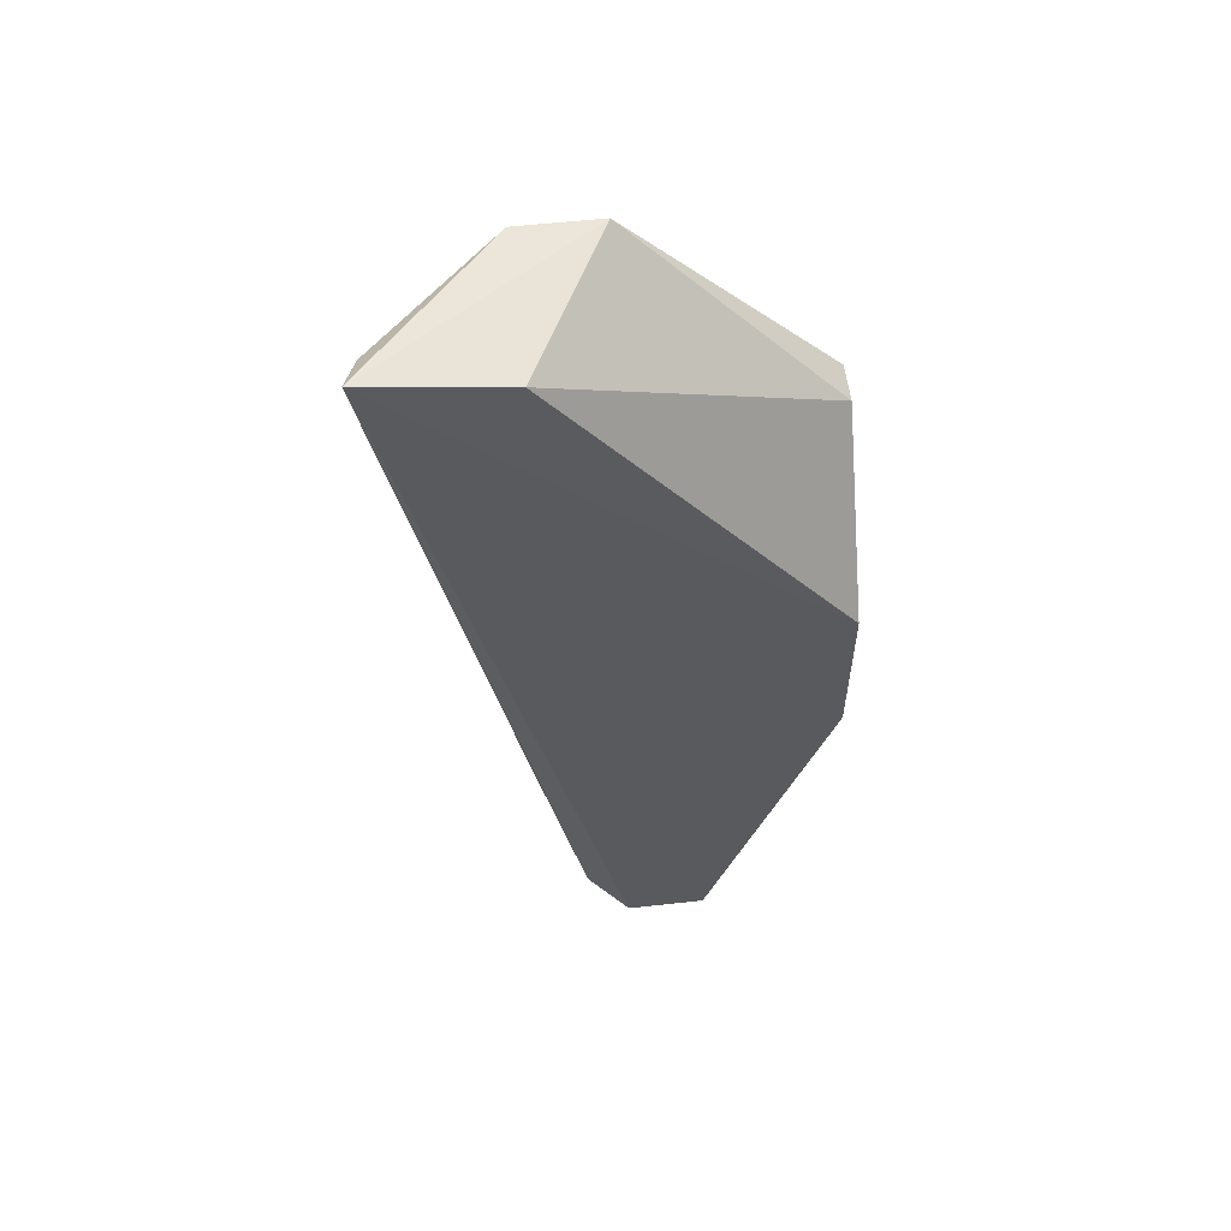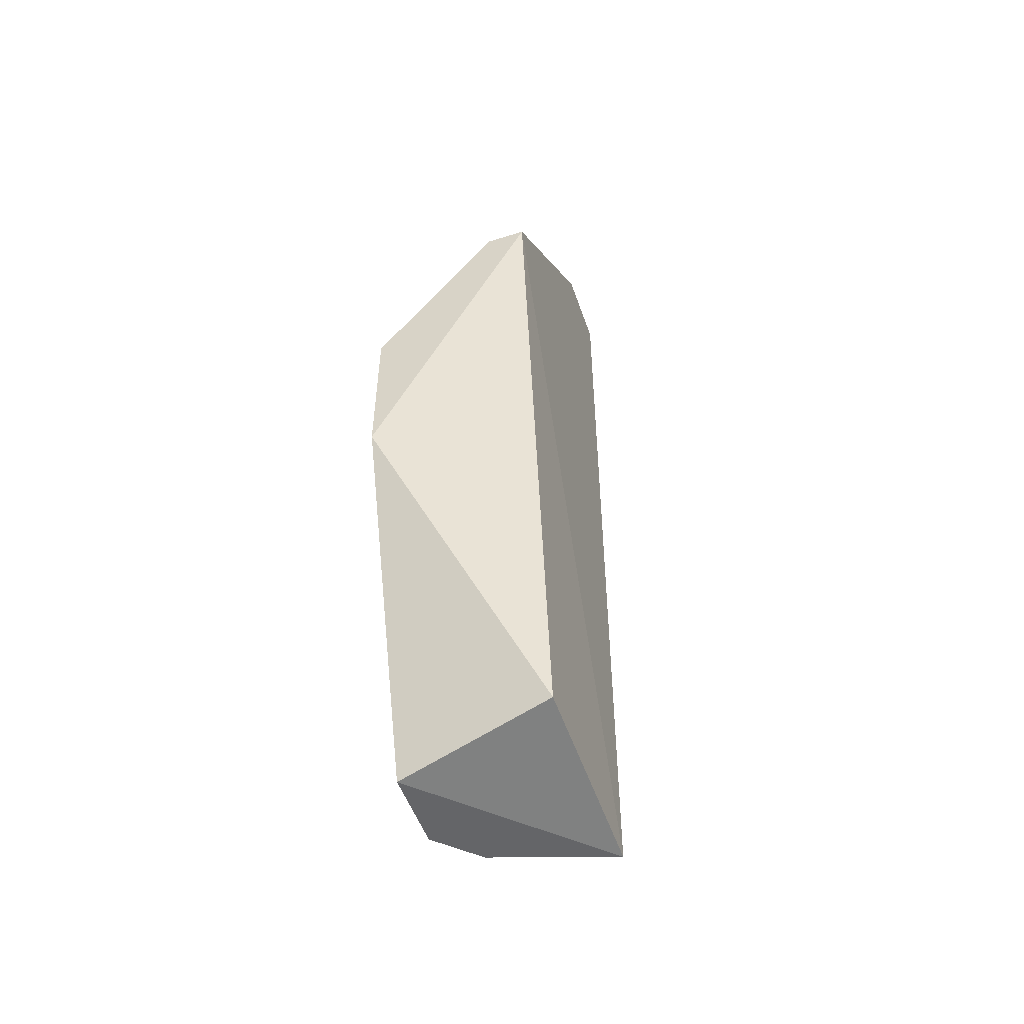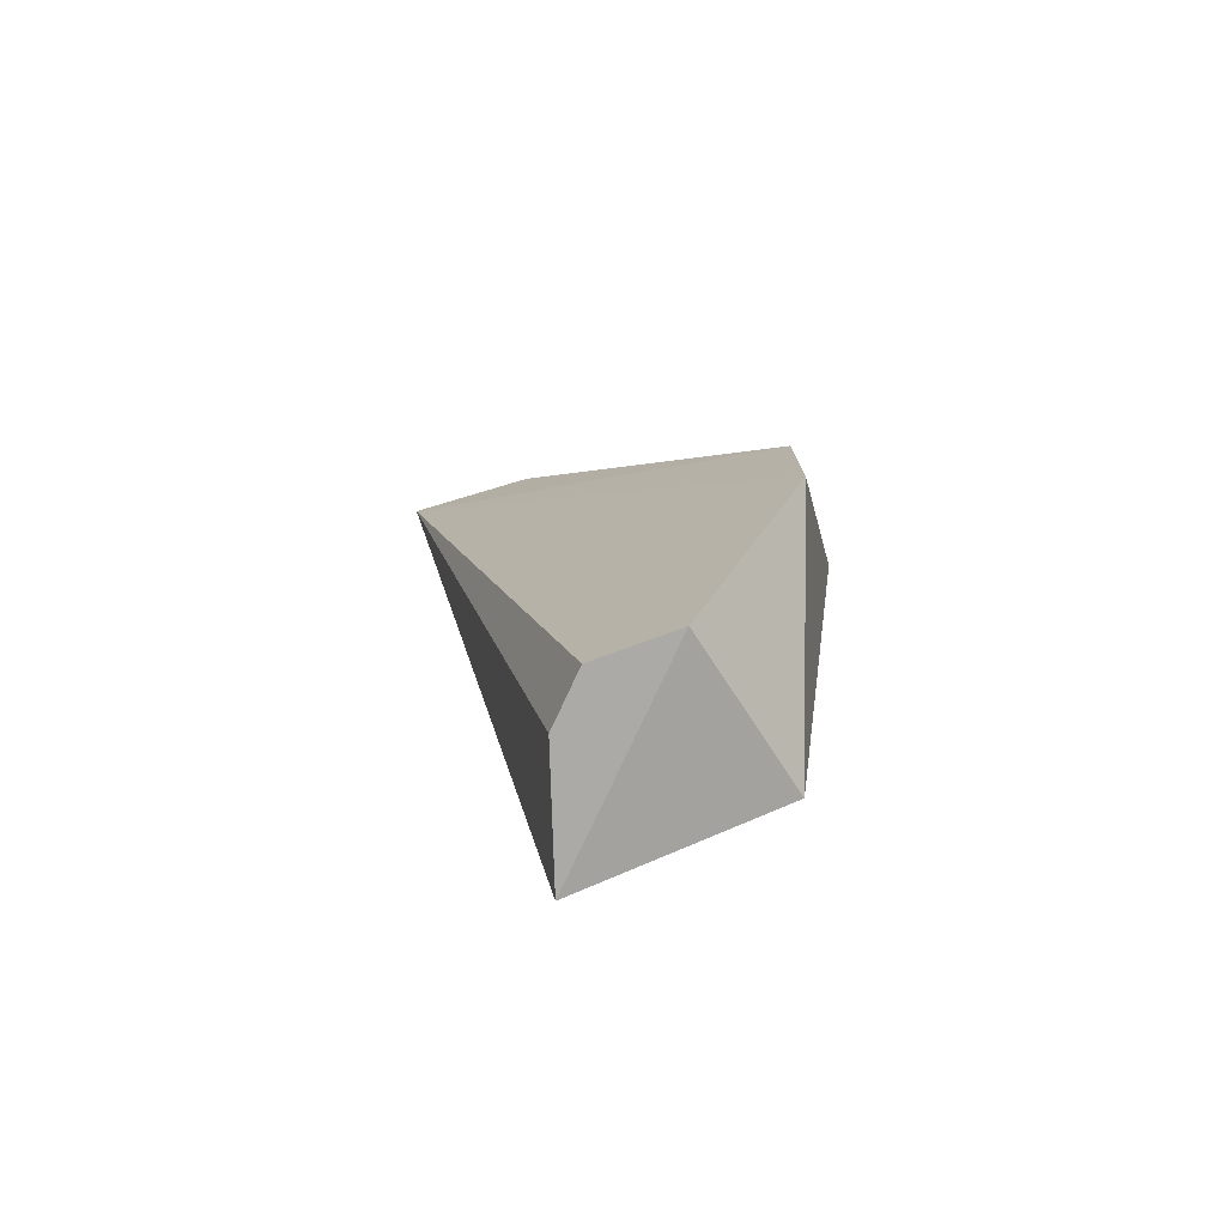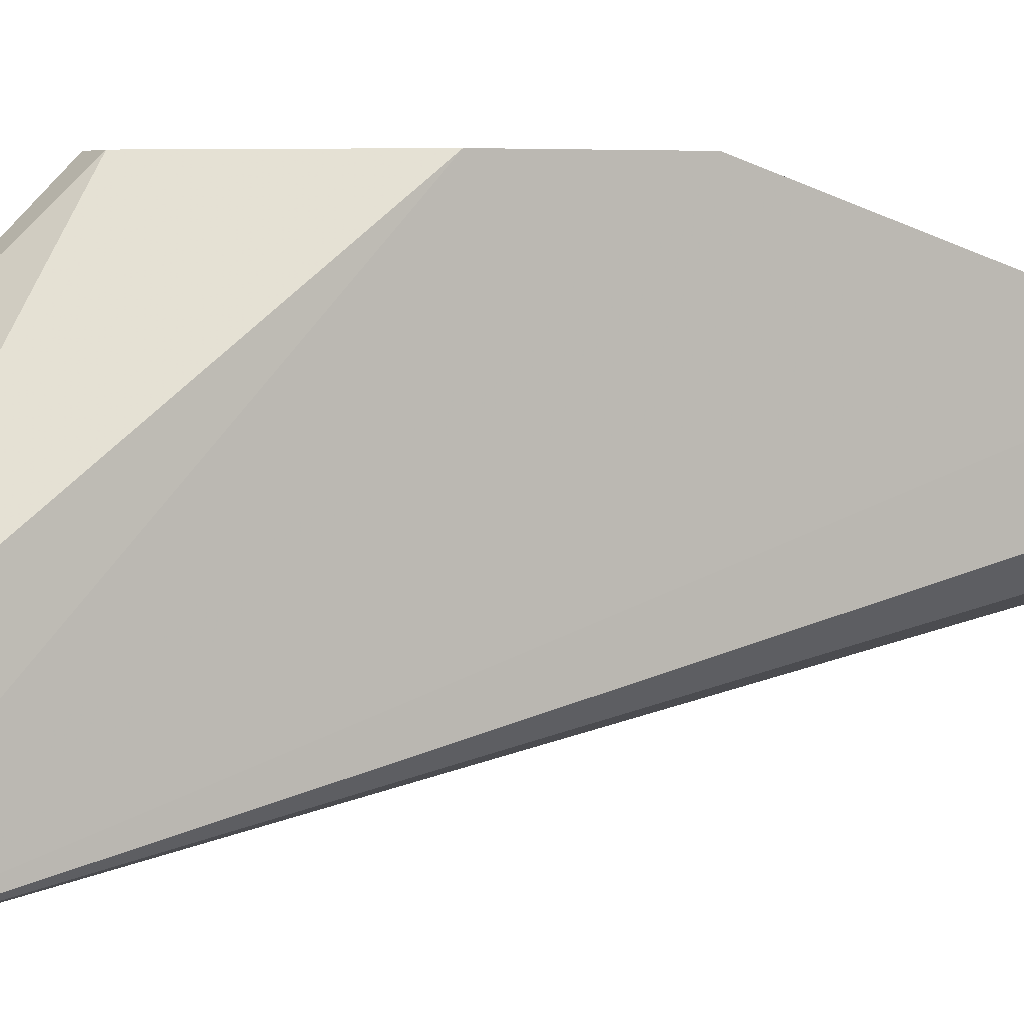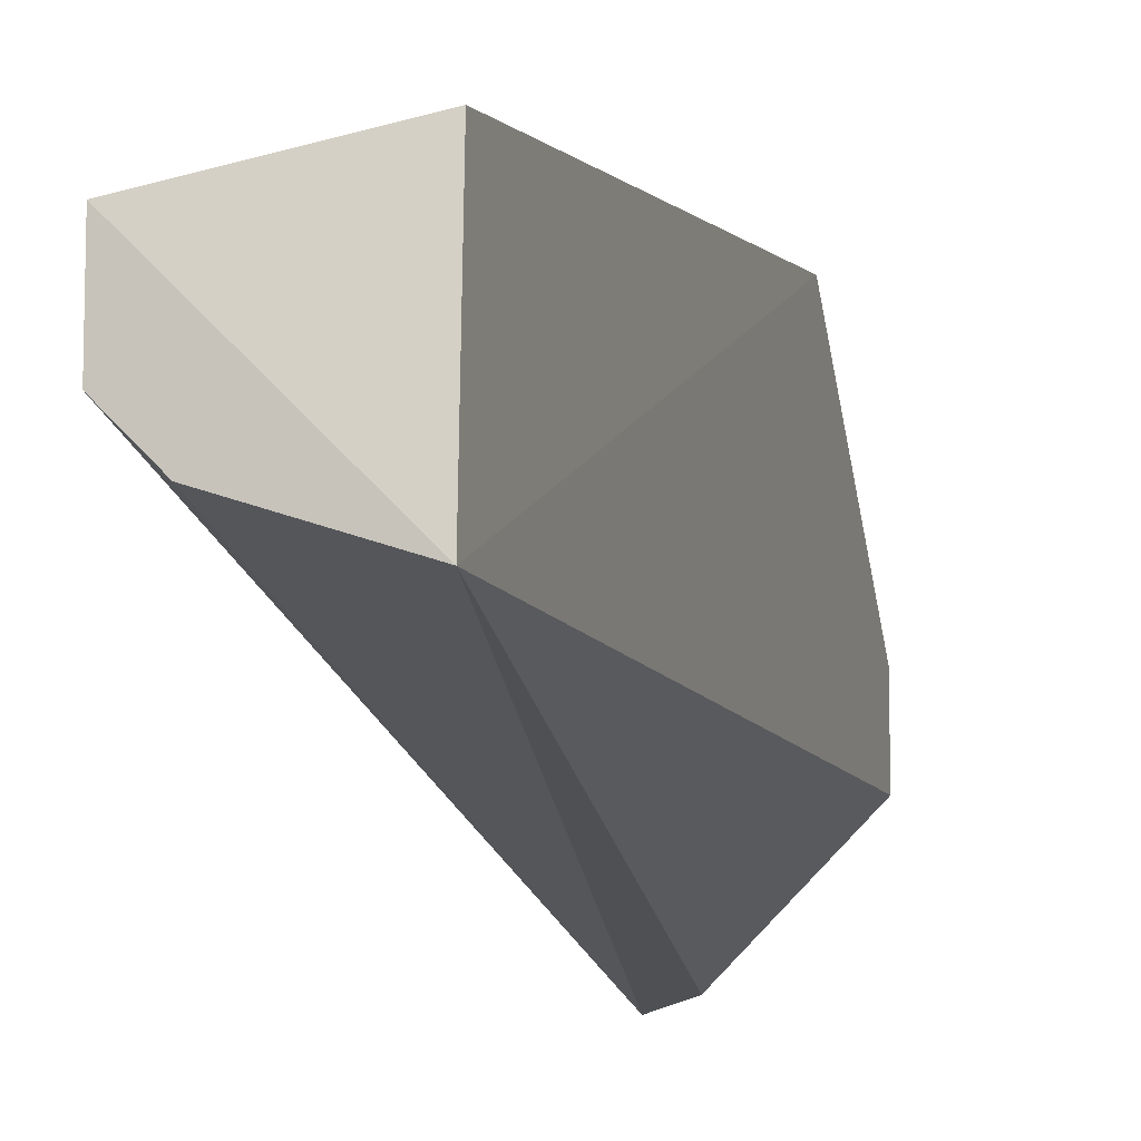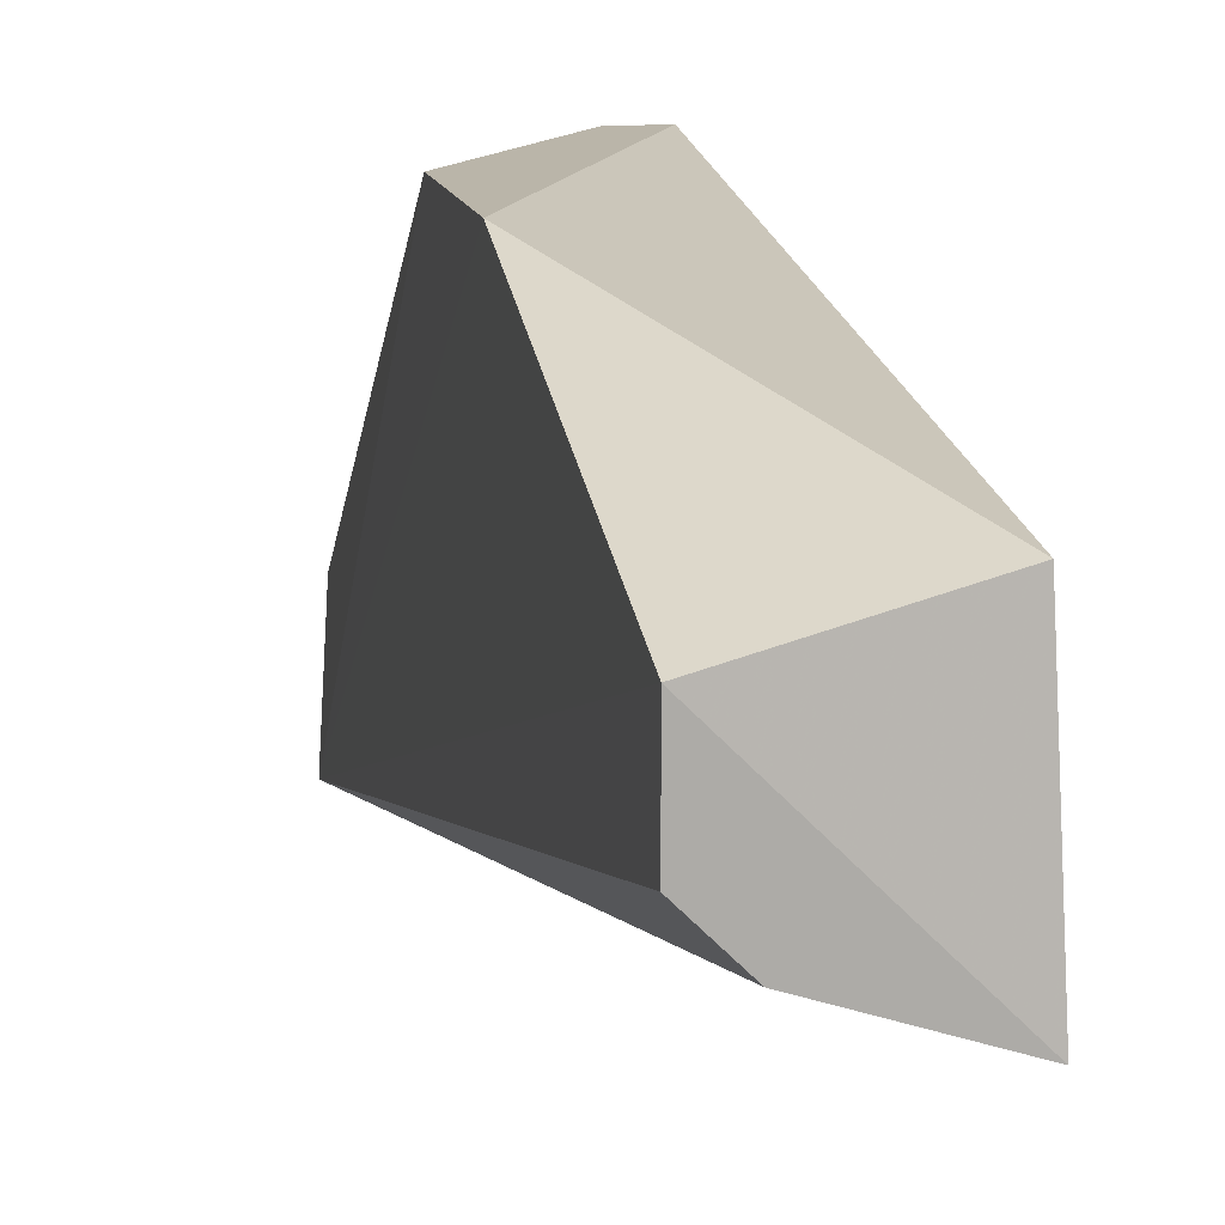
<metadata>
{"format":"obj","ext":"obj","renderer":"f3d","projection":"perspective","resolution":1024,"background":"white","views":[{"elev":56.4,"azim":-96.6,"up":"+Y"},{"elev":-51.5,"azim":18.9,"up":"+Y"},{"elev":-76.1,"azim":-69.8,"up":"+Y"},{"elev":4.8,"azim":-116.4,"up":"+Z"},{"elev":-9.5,"azim":15.9,"up":"+Z"},{"elev":13.7,"azim":-12.0,"up":"+Z"}]}
</metadata>
<code>
v -0.02527 -0.000844 0.06129
v -0.02178 0.01896 0.06828
v -0.02294 0.01896 0.06828
v -0.02656 0.02547 0.05632
v -0.02178 -0.000844 0.06013
v -0.02644 0.009644 0.06828
v -0.02178 0.02478 0.06013
v -0.0219 -0.000197 0.06577
v -0.02644 -0.000844 0.06478
v -0.02644 0.02478 0.06013
v -0.02644 0.0143 0.06828
v -0.02527 0.02478 0.05663
v -0.02178 0.02478 0.06245
v -0.02644 -0.000844 0.06245
f 9 4 14
f 1 4 5
f 2 3 6
f 2 5 7
f 5 2 8
f 2 6 8
f 8 6 9
f 1 5 9
f 6 4 9
f 5 8 9
f 6 3 11
f 4 6 11
f 3 10 11
f 10 4 11
f 5 4 12
f 4 7 12
f 7 5 12
f 3 2 13
f 2 7 13
f 7 4 13
f 10 3 13
f 4 10 13
f 4 1 14
f 1 9 14

</code>
